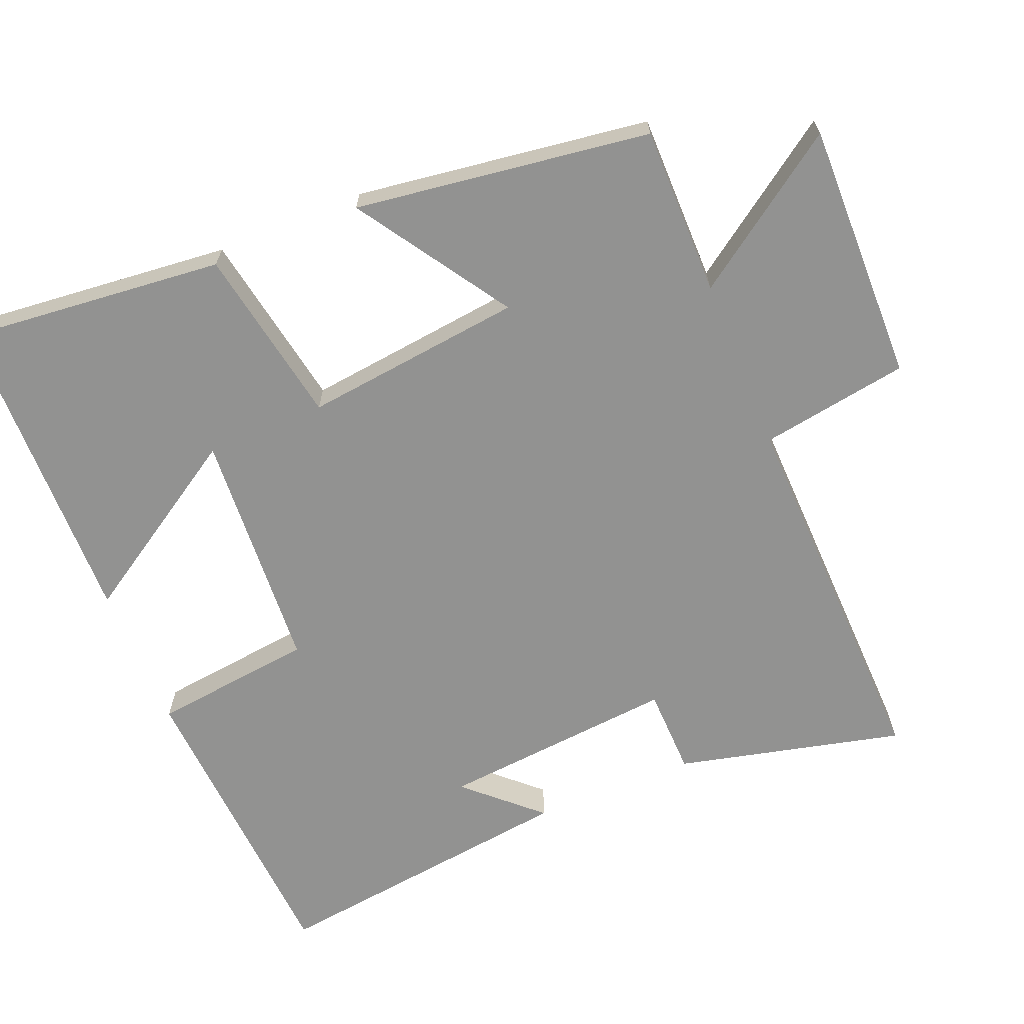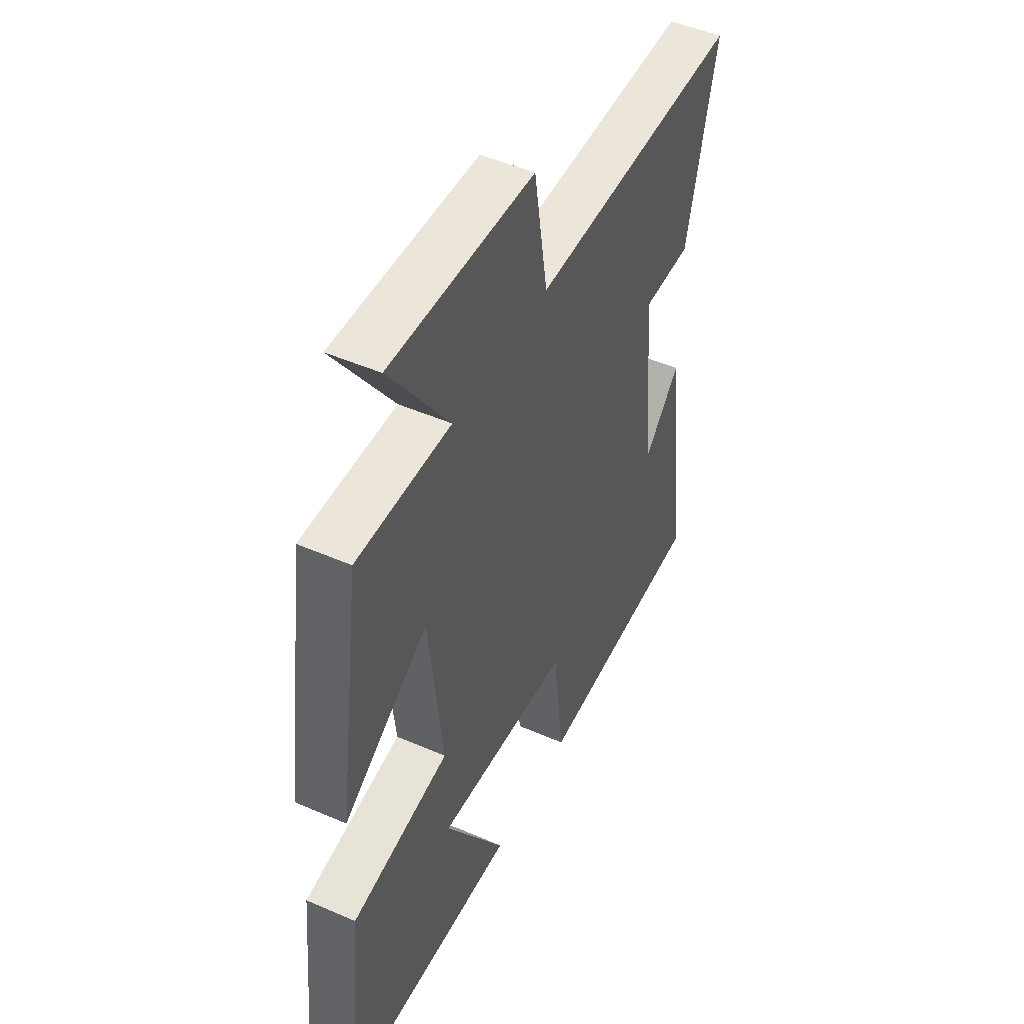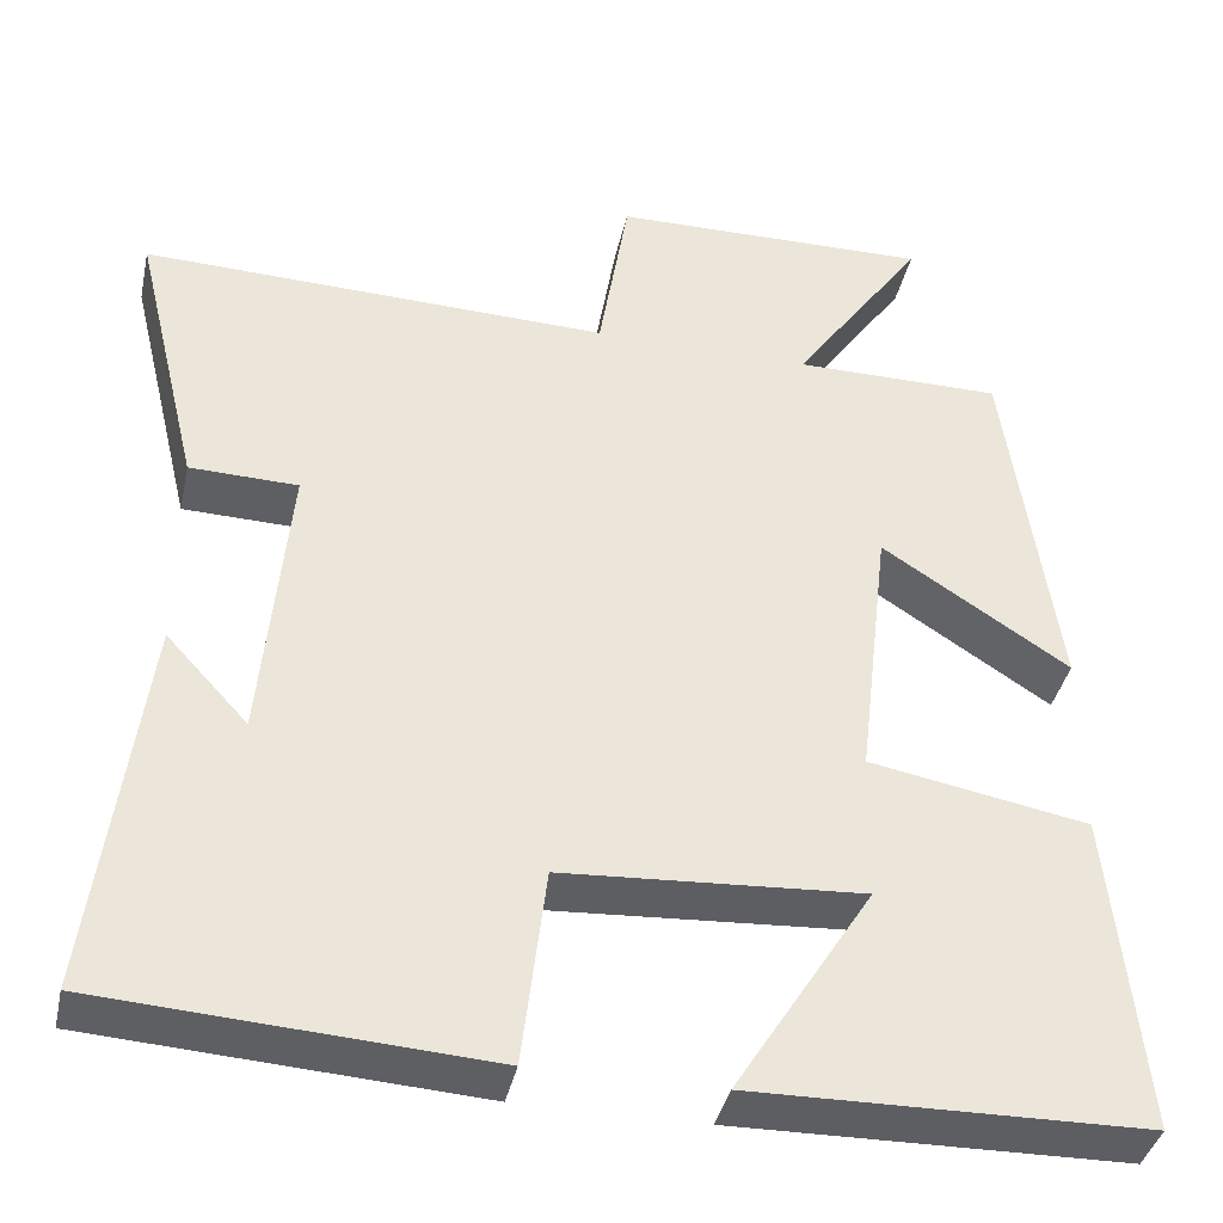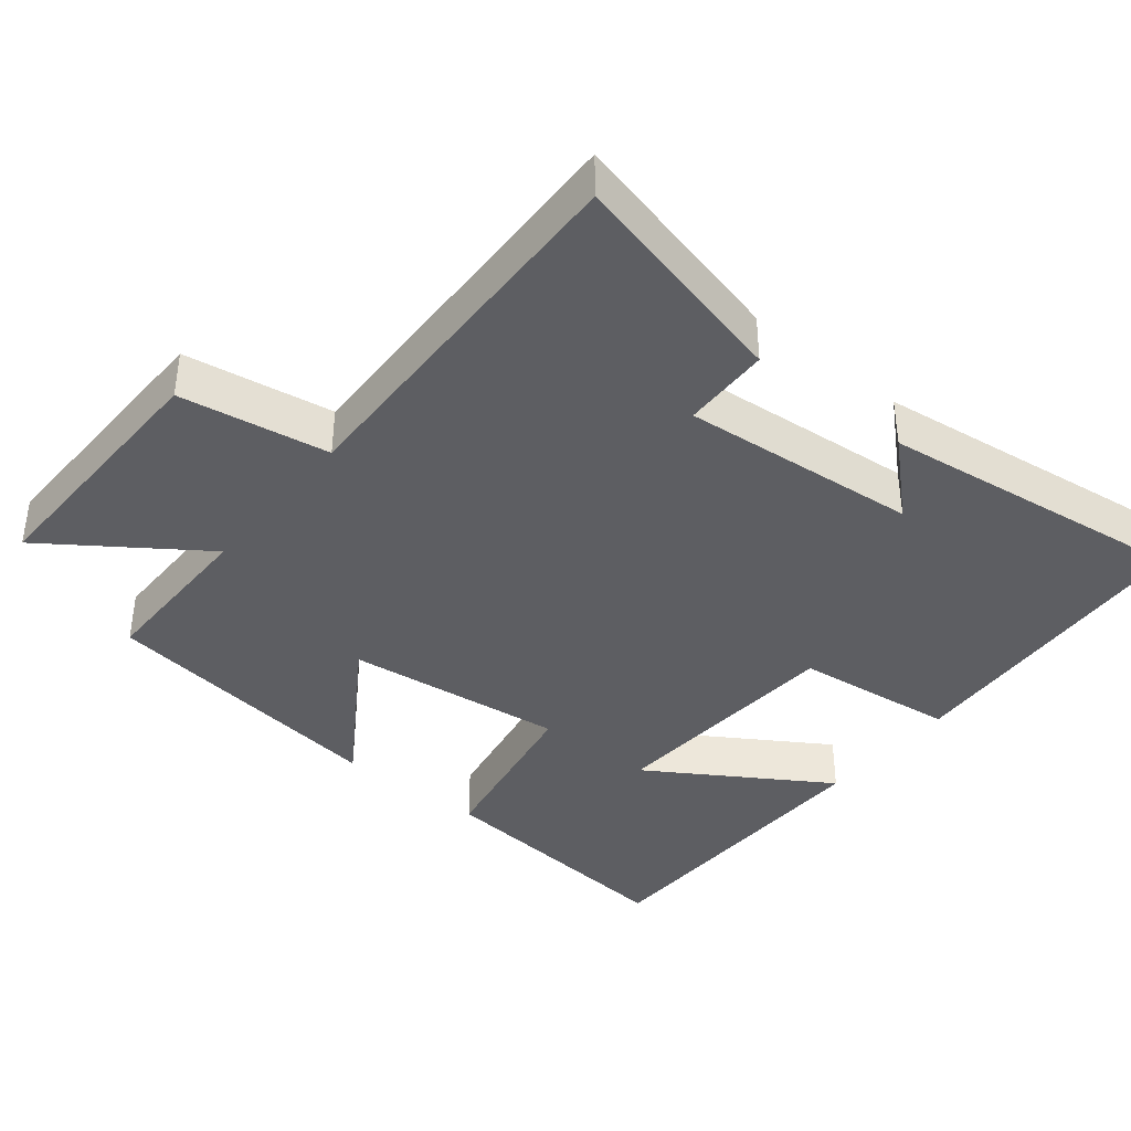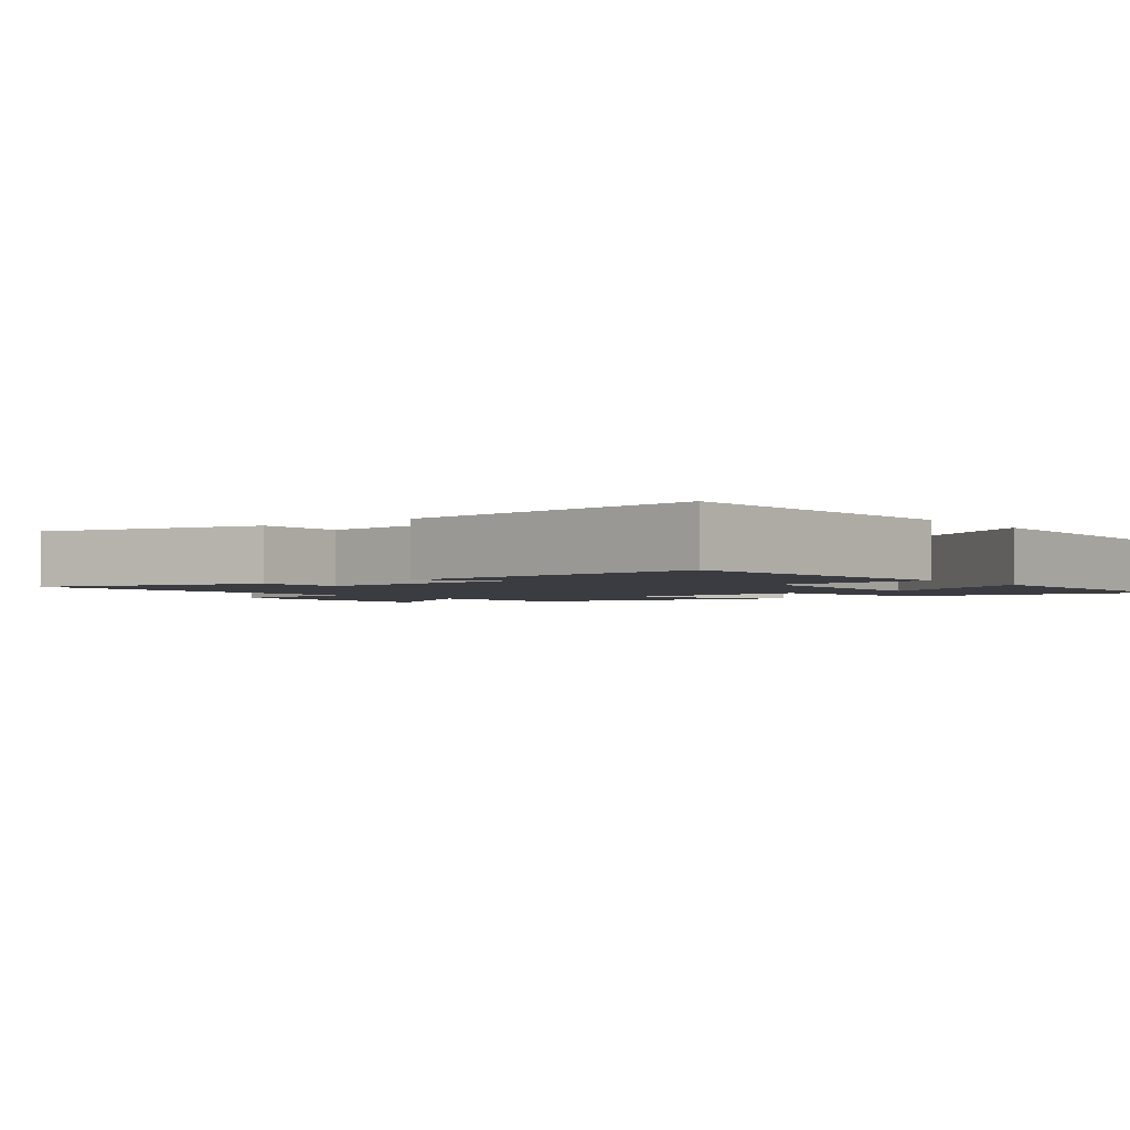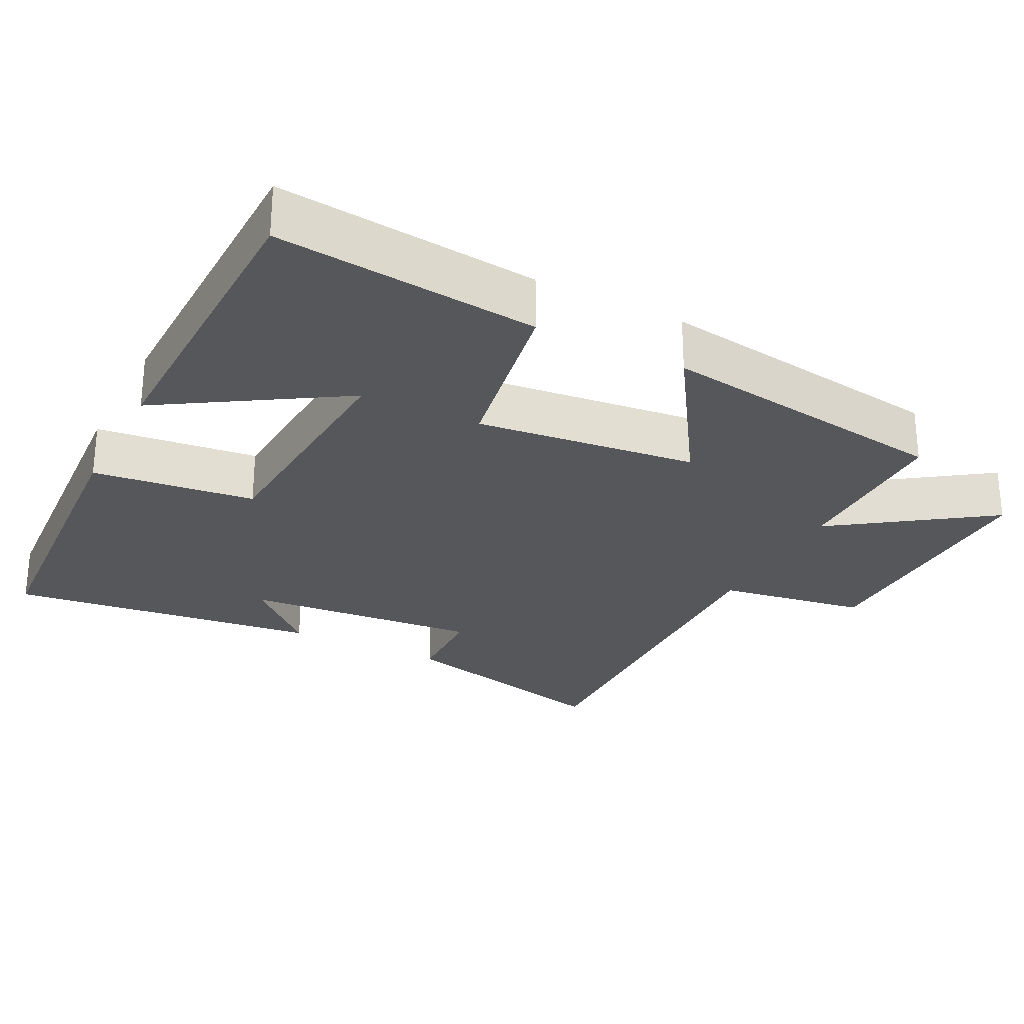
<metadata>
{"format":"obj","ext":"obj","renderer":"f3d","projection":"perspective","resolution":1024,"background":"white","views":[{"elev":-66.2,"azim":-67.7,"up":"+Y"},{"elev":48.0,"azim":-63.9,"up":"+Z"},{"elev":-39.3,"azim":167.7,"up":"+Z"},{"elev":-39.3,"azim":51.0,"up":"+Y"},{"elev":-2.2,"azim":127.3,"up":"+Y"},{"elev":-27.2,"azim":-117.1,"up":"+Y"}]}
</metadata>
<code>
v 0.576 0.07 0.515
v 0.5 0.07 0.198
v 0.377 0.07 0.195
v 0.407 0.07 -0.137
v 0.5 0.07 -0.036
v 0.556 0.07 -0.473
v 0.119 0.07 -0.5
v 0.092 0.07 -0.273
v -0.248 0.07 -0.251
v -0.091 0.07 -0.5
v -0.536 0.07 -0.492
v -0.5 0.07 -0.126
v -0.251 0.07 -0.081
v -0.287 0.07 0.227
v -0.5 0.07 0.088
v -0.443 0.07 0.5
v -0.206 0.07 0.5
v -0.356 0.07 0.714
v 0.008 0.07 0.708
v 0.042 0.07 0.5
v 0.576 0 0.515
v 0.5 0 0.198
v 0.377 0 0.195
v 0.407 0 -0.137
v 0.5 0 -0.036
v 0.556 0 -0.473
v 0.119 0 -0.5
v 0.092 0 -0.273
v -0.248 0 -0.251
v -0.091 0 -0.5
v -0.536 0 -0.492
v -0.5 0 -0.126
v -0.251 0 -0.081
v -0.287 0 0.227
v -0.5 0 0.088
v -0.443 0 0.5
v -0.206 0 0.5
v -0.356 0 0.714
v 0.008 0 0.708
v 0.042 0 0.5
f 17 18 19 20
f 16 17 20
f 15 16 20
f 14 15 20
f 13 14 20 1
f 11 12 13
f 9 10 11
f 9 11 13 1
f 6 7 8
f 4 5 6
f 4 6 8
f 3 4 8 9
f 1 2 3
f 1 3 9
f 40 39 38 37
f 40 37 36
f 40 36 35
f 40 35 34
f 21 40 34 33
f 33 32 31
f 31 30 29
f 21 33 31 29
f 28 27 26
f 26 25 24
f 28 26 24
f 29 28 24 23
f 23 22 21
f 29 23 21
f 1 21 22 2
f 2 22 23 3
f 3 23 24 4
f 4 24 25 5
f 5 25 26 6
f 6 26 27 7
f 7 27 28 8
f 8 28 29 9
f 9 29 30 10
f 10 30 31 11
f 11 31 32 12
f 12 32 33 13
f 13 33 34 14
f 14 34 35 15
f 15 35 36 16
f 16 36 37 17
f 17 37 38 18
f 18 38 39 19
f 19 39 40 20
f 20 40 21 1

</code>
